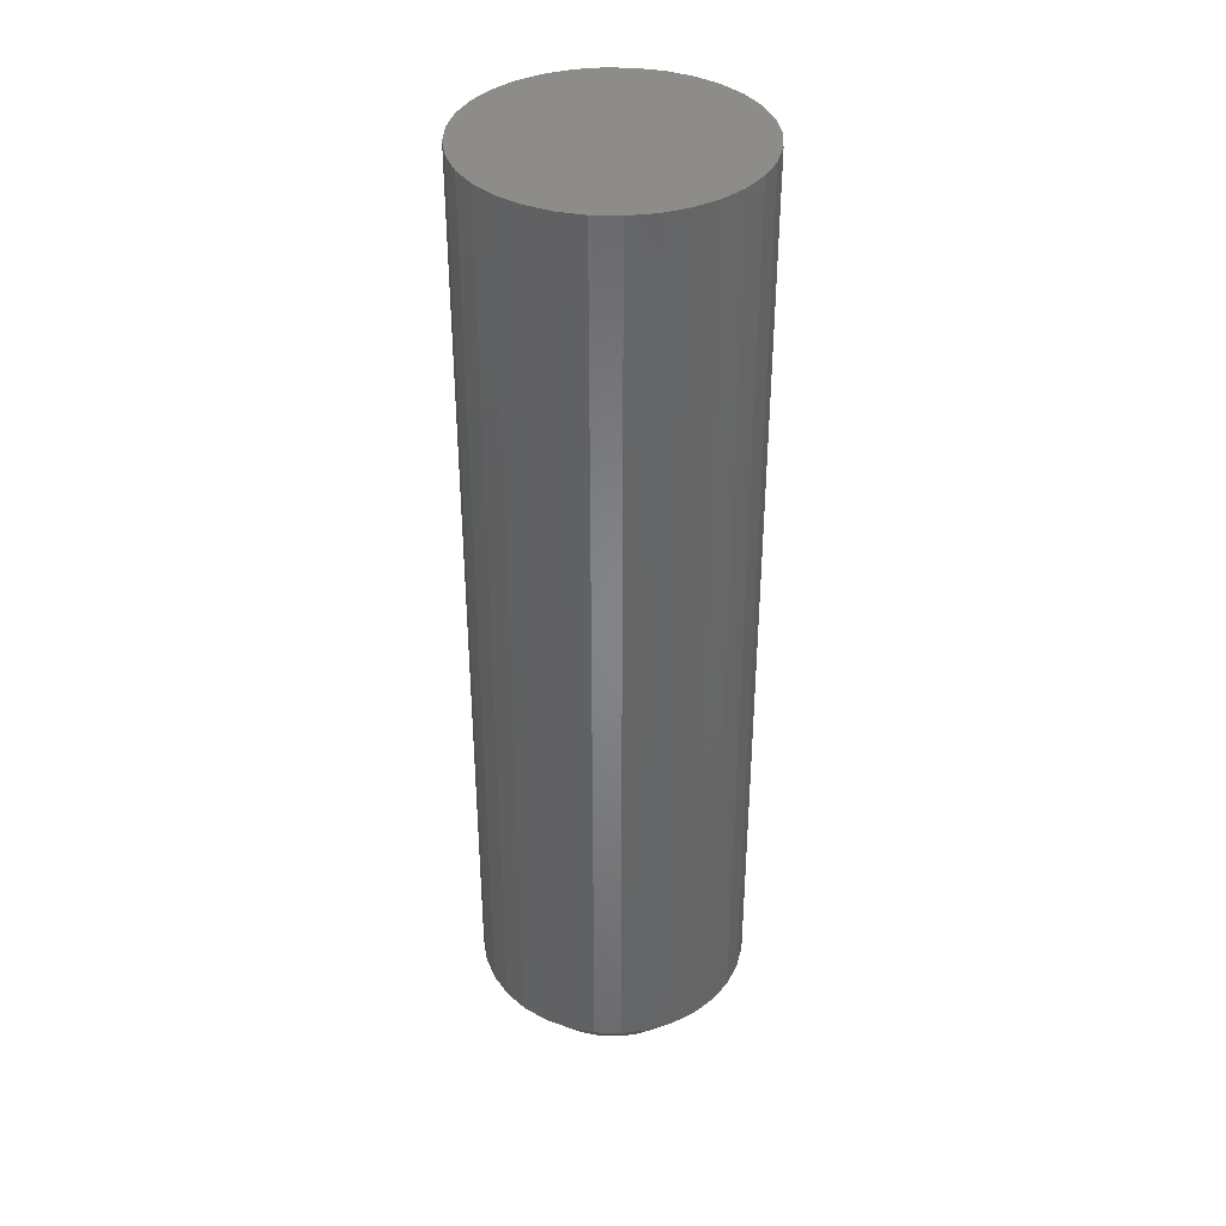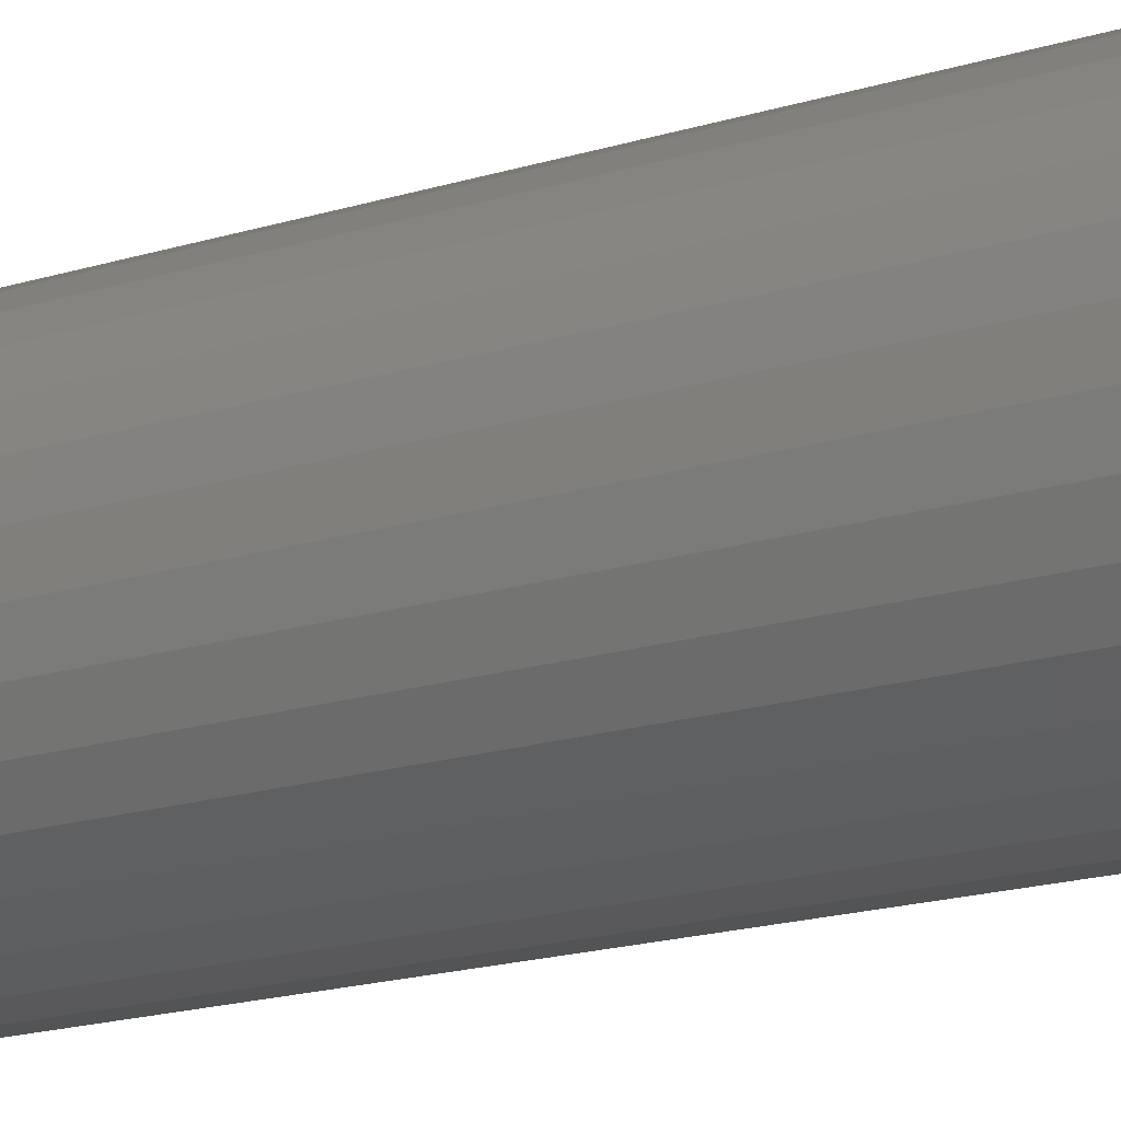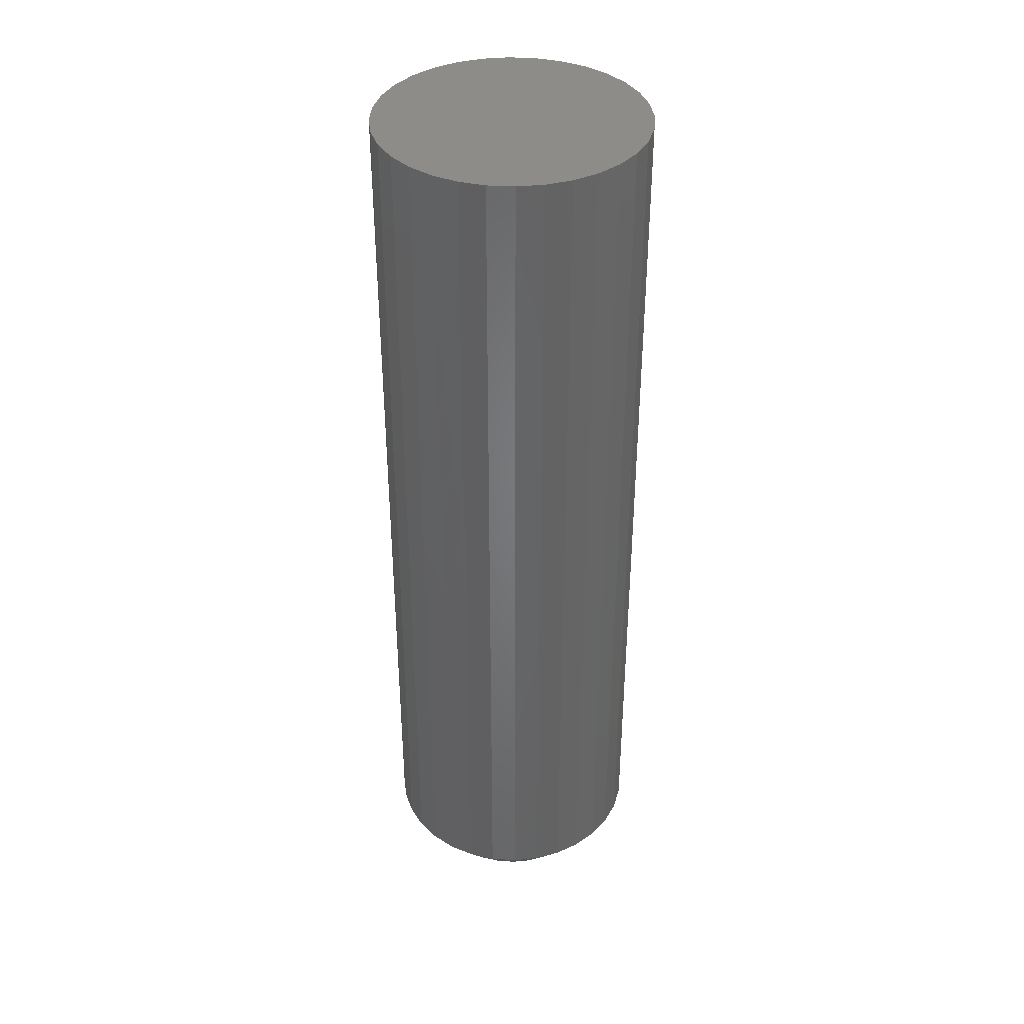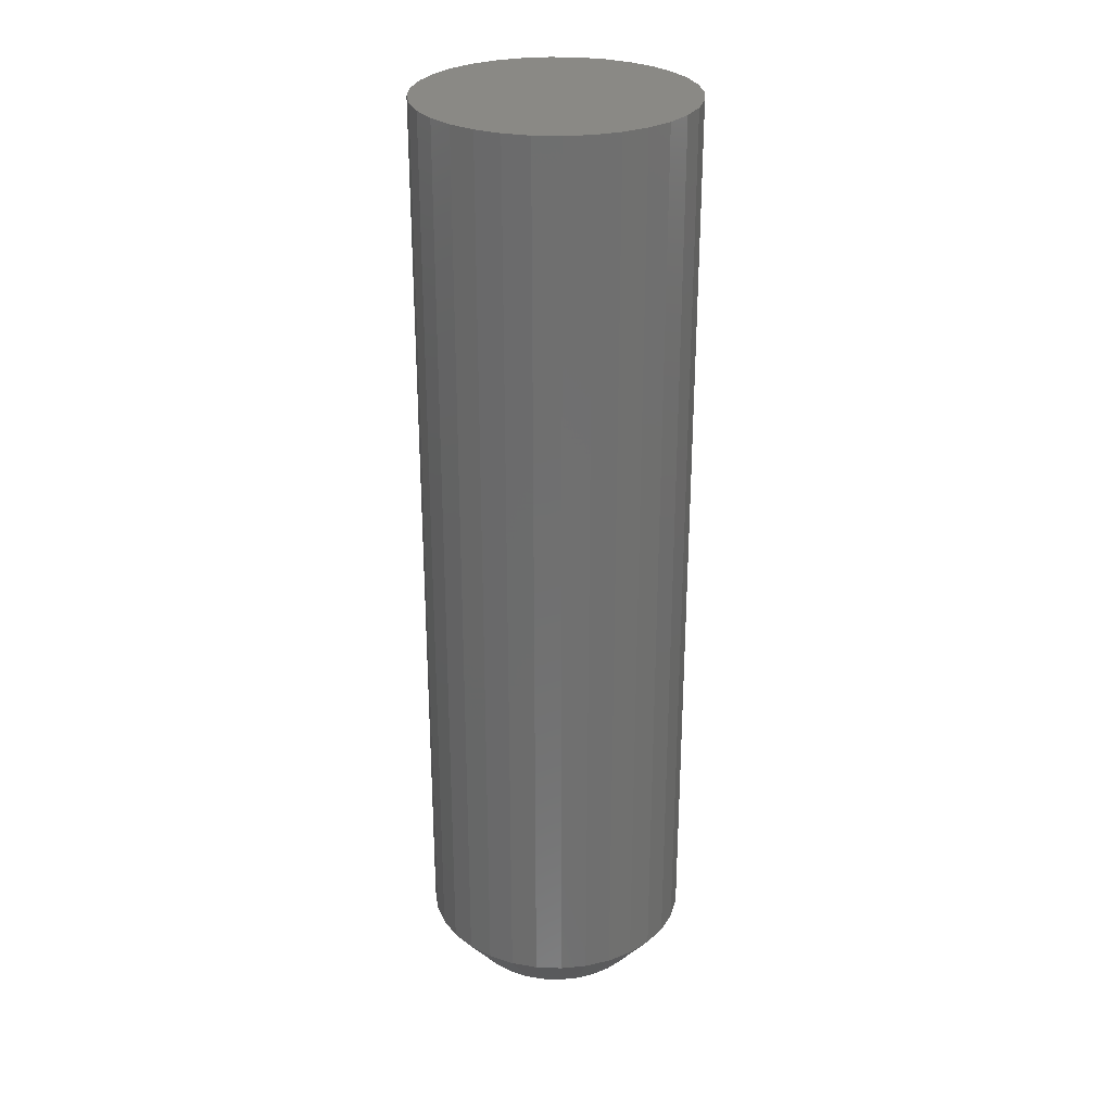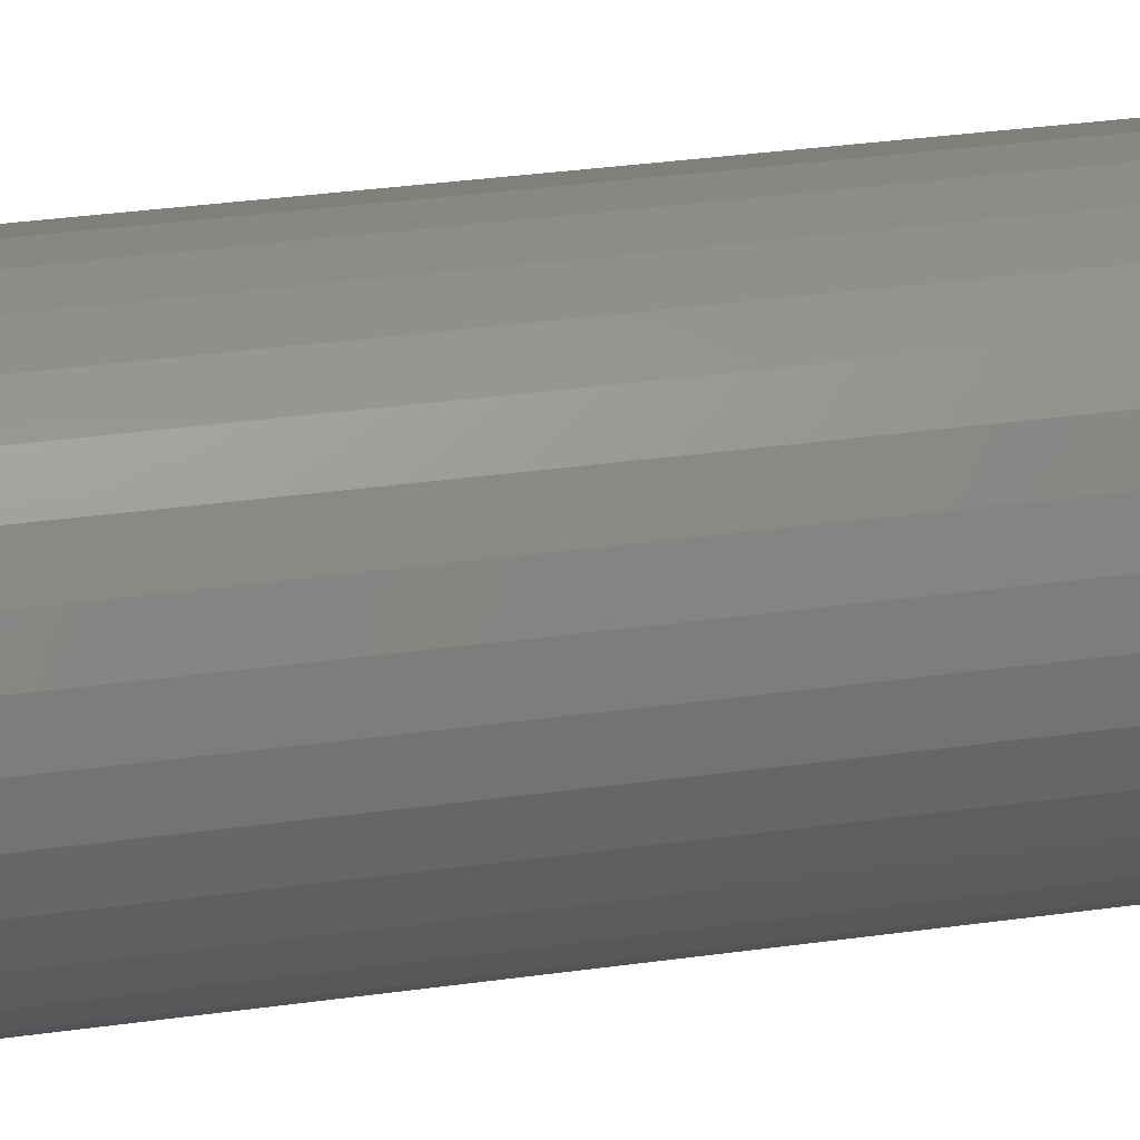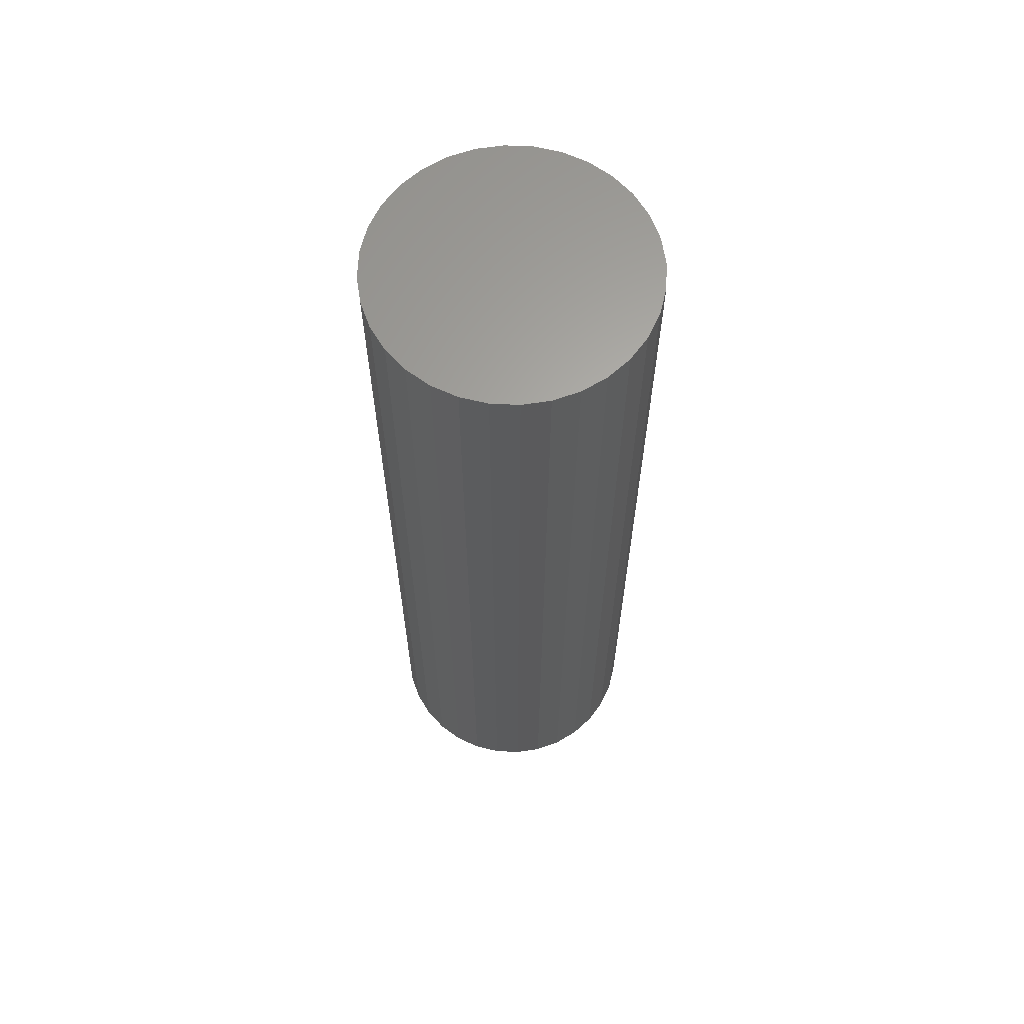
<metadata>
{"format":"stl","ext":"stl","renderer":"f3d","projection":"perspective","resolution":1024,"background":"white","views":[{"elev":37.6,"azim":120.4,"up":"+Z"},{"elev":-17.2,"azim":-57.5,"up":"+Y"},{"elev":38.5,"azim":167.4,"up":"+Z"},{"elev":28.3,"azim":177.7,"up":"+Z"},{"elev":30.6,"azim":78.3,"up":"+Y"},{"elev":63.7,"azim":120.7,"up":"+Z"}]}
</metadata>
<code>
# stl→obj: 97 verts, 190 faces
v 0.005017 0.07533 0
v 0.01971 0.07388 0
v -0.009679 0.07388 0
v -0.02381 0.06959 0
v 0.03384 0.06959 0
v -0.03683 0.06263 0
v 0.04687 0.06263 0
v -0.04825 0.05327 0
v 0.05828 0.05327 0
v 0.05041 -0.06011 0
v -0.04038 -0.06011 0
v 0.06068 -0.05075 0
v -0.02856 -0.06743 0
v 0.03859 -0.06743 0
v -0.0156 -0.07245 0
v 0.02563 -0.07245 0
v -0.001936 -0.07501 0
v 0.01197 -0.07501 0
v -0.05065 -0.05075 0
v -0.05903 -0.03965 0
v 0.06906 -0.03966 0
v -0.06523 -0.02721 0
v 0.07526 -0.02721 0
v -0.06903 -0.01384 0
v 0.07906 -0.01384 0
v -0.07031 2.02e-07 0
v 0.08035 -3.565e-17 0
v -0.06887 0.0147 0
v 0.0789 0.0147 0
v -0.06458 0.02883 0
v 0.07461 0.02883 0
v -0.05762 0.04185 0
v 0.06765 0.04185 0
v 0.1116 -2.61e-17 0.03906
v 0.1116 0 0.75
v 0.1095 -0.02079 0.03906
v 0.1095 -0.02079 0.75
v 0.1035 -0.04079 0.03906
v 0.1035 -0.04079 0.75
v 0.09363 -0.05921 0.03906
v 0.09363 -0.05921 0.75
v 0.08038 -0.07536 0.03906
v 0.08038 -0.07536 0.75
v 0.06423 -0.08862 0.03906
v 0.06423 -0.08862 0.75
v 0.0458 -0.09847 0.03906
v 0.0458 -0.09847 0.75
v 0.02581 -0.1045 0.03906
v 0.02581 -0.1045 0.75
v 0.005016 -0.1066 0.03906
v 0.005016 -0.1066 0.75
v -0.01578 -0.1045 0.03906
v -0.01578 -0.1045 0.75
v -0.03577 -0.09847 0.03906
v -0.03577 -0.09847 0.75
v -0.0542 -0.08862 0.03906
v -0.0542 -0.08862 0.75
v -0.07035 -0.07536 0.03906
v -0.07035 -0.07536 0.75
v -0.0836 -0.05921 0.03906
v -0.0836 -0.05921 0.75
v -0.09345 -0.04079 0.03906
v -0.09345 -0.04079 0.75
v -0.09951 -0.02079 0.03906
v -0.09951 -0.02079 0.75
v -0.1016 -3.428e-17 0.03906
v -0.1016 1.305e-17 0.75
v -0.09951 0.02079 0.03906
v -0.09951 0.02079 0.75
v -0.09345 0.04079 0.03906
v -0.09345 0.04079 0.75
v -0.0836 0.05921 0.03906
v -0.0836 0.05921 0.75
v -0.07035 0.07536 0.03906
v -0.07035 0.07536 0.75
v -0.0542 0.08862 0.03906
v -0.0542 0.08862 0.75
v -0.03577 0.09847 0.03906
v -0.03577 0.09847 0.75
v -0.01578 0.1045 0.03906
v -0.01578 0.1045 0.75
v 0.005016 0.1066 0.03906
v 0.005016 0.1066 0.75
v 0.02581 0.1045 0.03906
v 0.02581 0.1045 0.75
v 0.0458 0.09847 0.03906
v 0.0458 0.09847 0.75
v 0.06423 0.08862 0.03906
v 0.06423 0.08862 0.75
v 0.08038 0.07536 0.03906
v 0.08038 0.07536 0.75
v 0.09363 0.05921 0.03906
v 0.09363 0.05921 0.75
v 0.1035 0.04079 0.03906
v 0.1035 0.04079 0.75
v 0.1095 0.02079 0.03906
v 0.1095 0.02079 0.75
f 1 2 3
f 4 3 2
f 5 4 2
f 6 4 5
f 7 6 5
f 8 6 7
f 9 8 7
f 10 11 12
f 13 11 10
f 14 13 10
f 15 13 14
f 16 15 14
f 17 15 16
f 18 17 16
f 11 19 12
f 12 19 20
f 12 20 21
f 21 20 22
f 21 22 23
f 23 22 24
f 23 24 25
f 25 24 26
f 25 26 27
f 27 26 28
f 27 28 29
f 29 28 30
f 29 30 31
f 31 30 32
f 31 32 33
f 33 32 8
f 33 8 9
f 34 35 36
f 36 35 37
f 36 37 38
f 38 37 39
f 38 39 40
f 40 39 41
f 40 41 42
f 42 41 43
f 42 43 44
f 44 43 45
f 44 45 46
f 46 45 47
f 46 47 48
f 48 47 49
f 48 49 50
f 50 49 51
f 50 51 52
f 52 51 53
f 52 53 54
f 54 53 55
f 54 55 56
f 56 55 57
f 56 57 58
f 58 57 59
f 58 59 60
f 60 59 61
f 60 61 62
f 62 61 63
f 62 63 64
f 64 63 65
f 64 65 66
f 66 65 67
f 66 67 68
f 68 67 69
f 68 69 70
f 70 69 71
f 70 71 72
f 72 71 73
f 72 73 74
f 74 73 75
f 74 75 76
f 76 75 77
f 76 77 78
f 78 77 79
f 78 79 80
f 80 79 81
f 80 81 82
f 82 81 83
f 82 83 84
f 84 83 85
f 84 85 86
f 86 85 87
f 86 87 88
f 88 87 89
f 88 89 90
f 90 89 91
f 90 91 92
f 92 91 93
f 92 93 94
f 94 93 95
f 94 95 96
f 96 95 97
f 96 97 34
f 34 97 35
f 5 86 7
f 7 86 88
f 7 88 9
f 9 88 90
f 9 90 33
f 33 90 92
f 33 92 31
f 31 92 94
f 31 94 29
f 29 94 96
f 29 96 27
f 27 96 34
f 78 4 76
f 76 4 6
f 76 6 74
f 74 6 8
f 74 8 72
f 72 8 32
f 72 32 70
f 70 32 30
f 70 30 68
f 68 30 28
f 68 28 66
f 66 28 26
f 4 78 3
f 3 78 80
f 3 80 1
f 1 80 82
f 1 82 2
f 2 82 84
f 2 84 5
f 5 84 86
f 13 54 56
f 13 56 11
f 56 58 11
f 15 52 54
f 15 54 13
f 17 50 52
f 17 52 15
f 48 18 16
f 48 50 18
f 18 50 17
f 14 44 46
f 14 46 16
f 46 48 16
f 10 42 44
f 10 44 14
f 66 26 64
f 64 26 24
f 64 24 62
f 62 24 22
f 62 22 60
f 60 22 20
f 60 20 58
f 58 20 19
f 58 19 11
f 27 34 25
f 25 34 36
f 25 36 23
f 23 36 38
f 23 38 21
f 21 38 40
f 21 40 12
f 12 40 42
f 12 42 10
f 81 85 83
f 85 81 79
f 85 79 87
f 87 79 77
f 87 77 89
f 45 55 47
f 47 55 53
f 47 53 49
f 49 53 51
f 89 77 91
f 91 77 75
f 91 75 93
f 93 75 73
f 93 73 95
f 95 73 71
f 95 71 97
f 97 71 69
f 97 69 35
f 35 69 67
f 35 67 37
f 37 67 65
f 37 65 39
f 39 65 63
f 39 63 41
f 41 63 61
f 41 61 43
f 43 61 59
f 43 59 45
f 45 59 57
f 45 57 55

</code>
